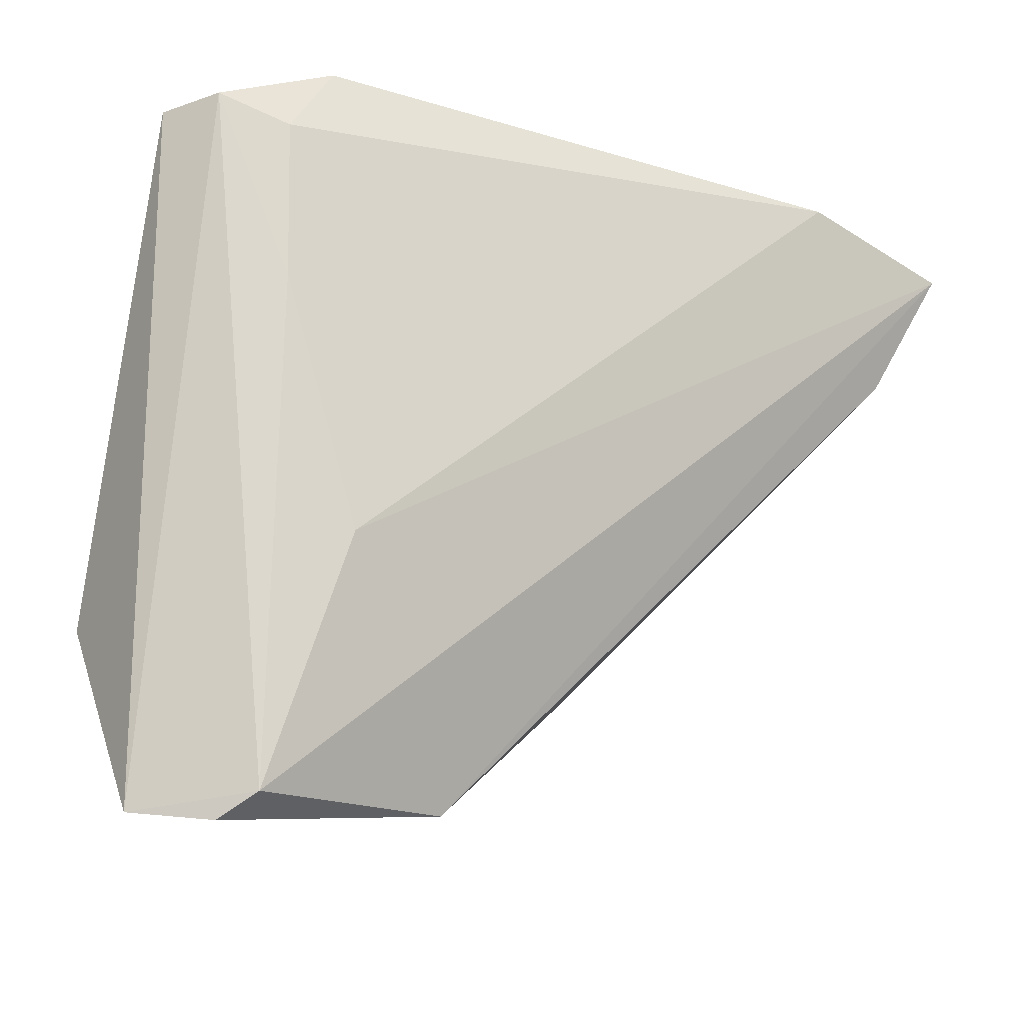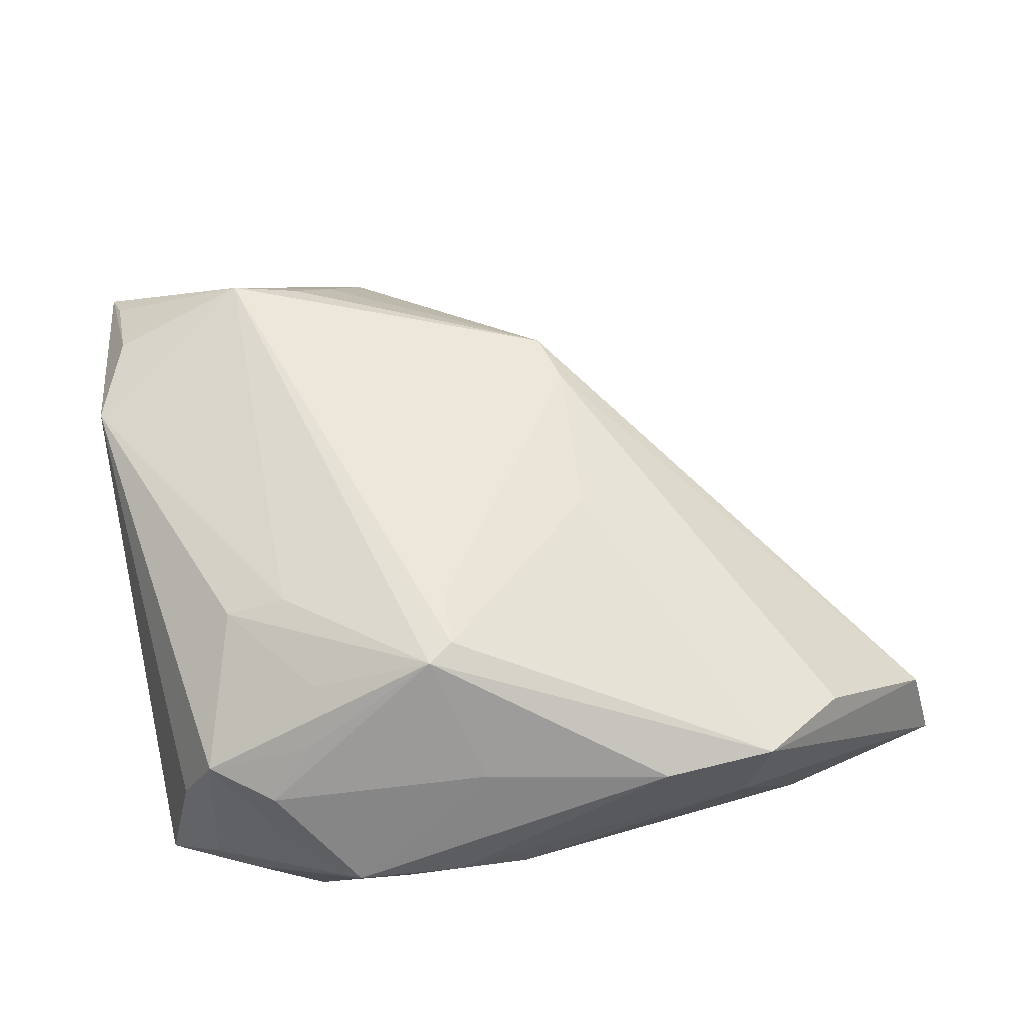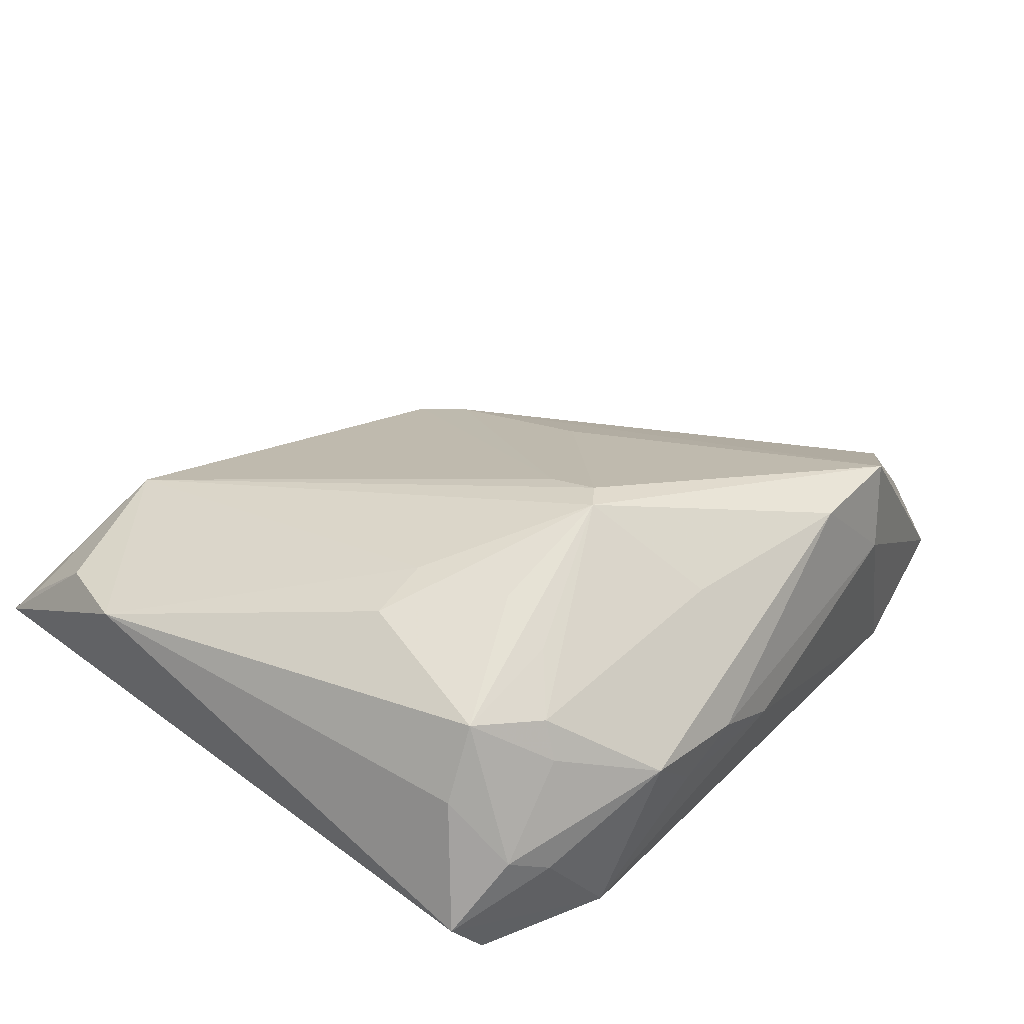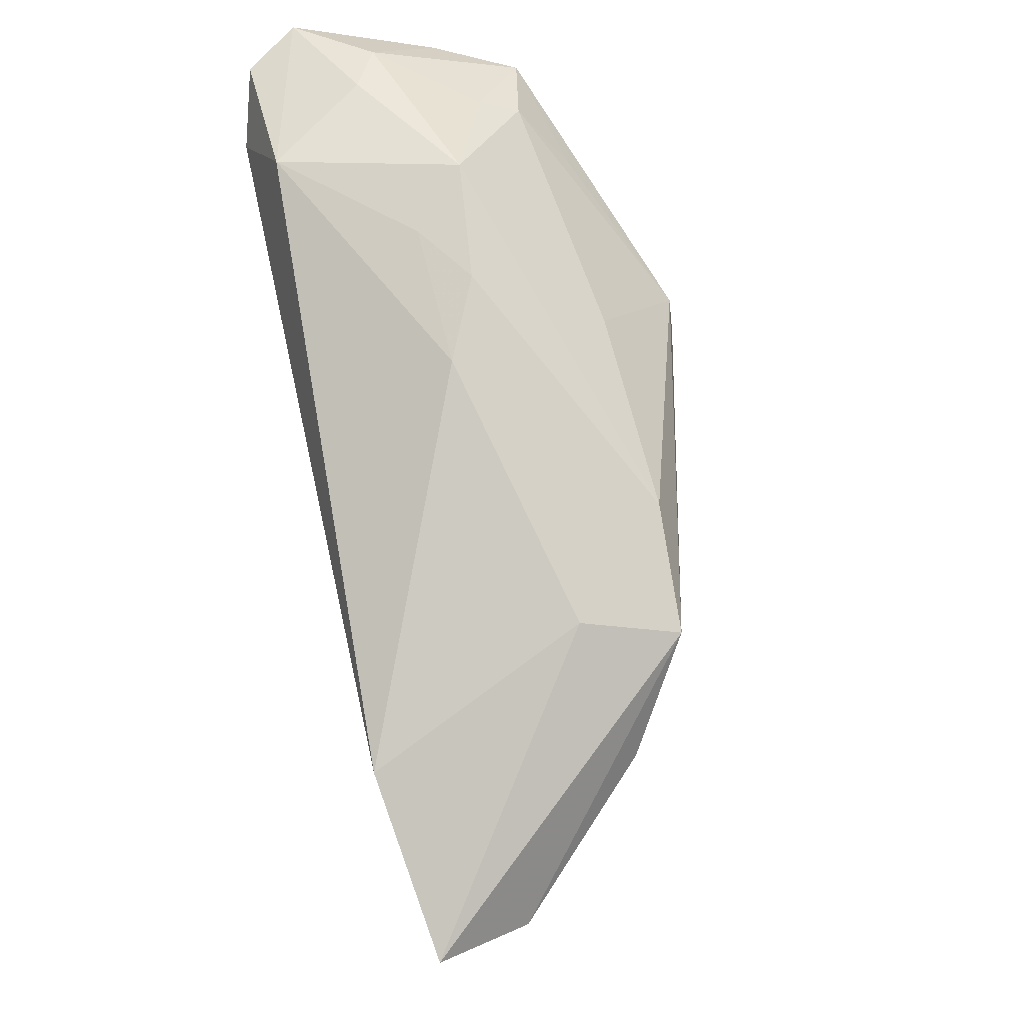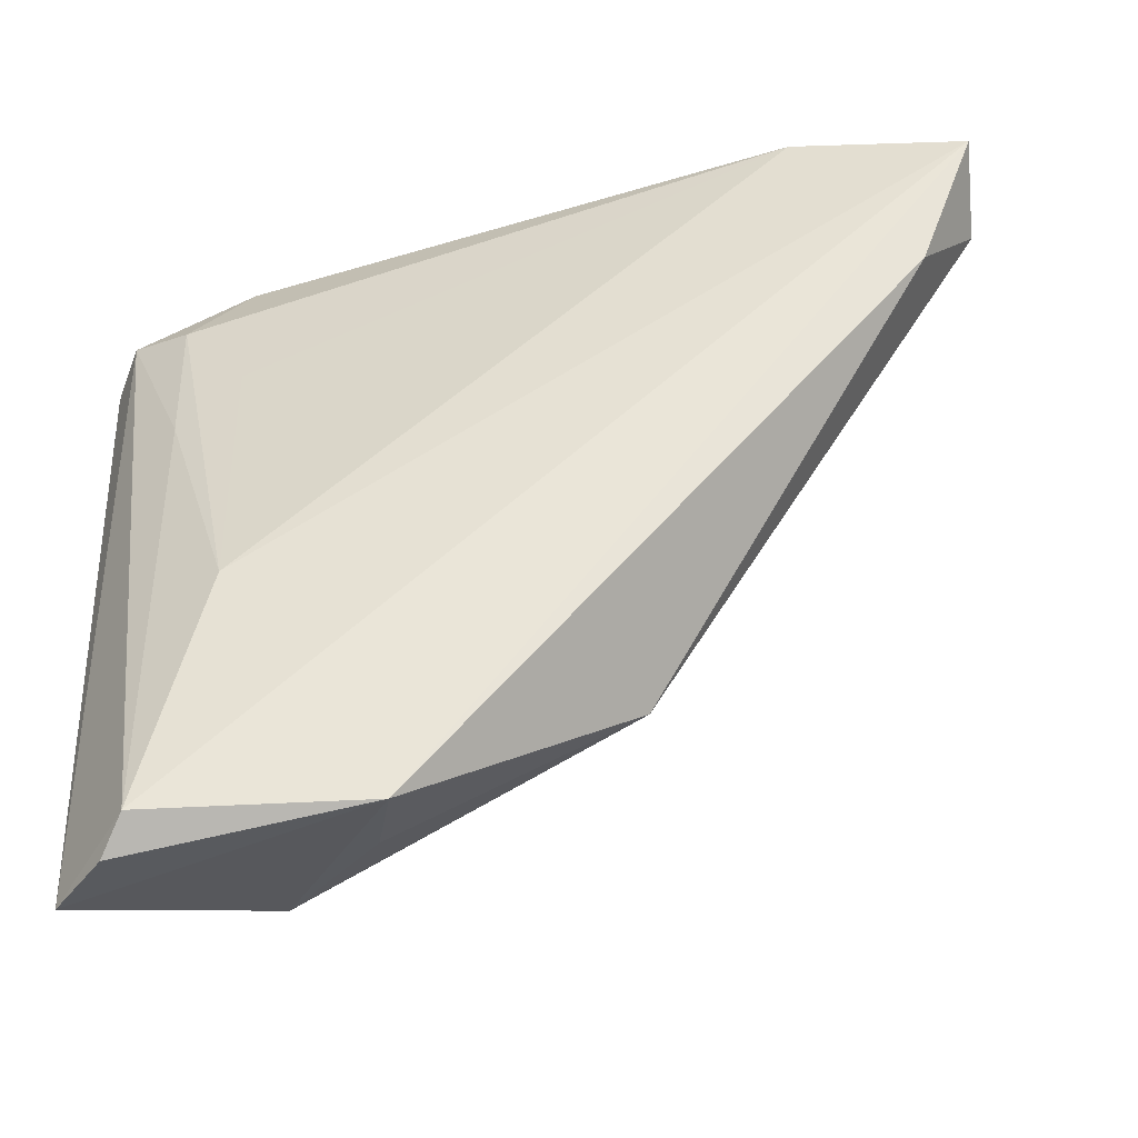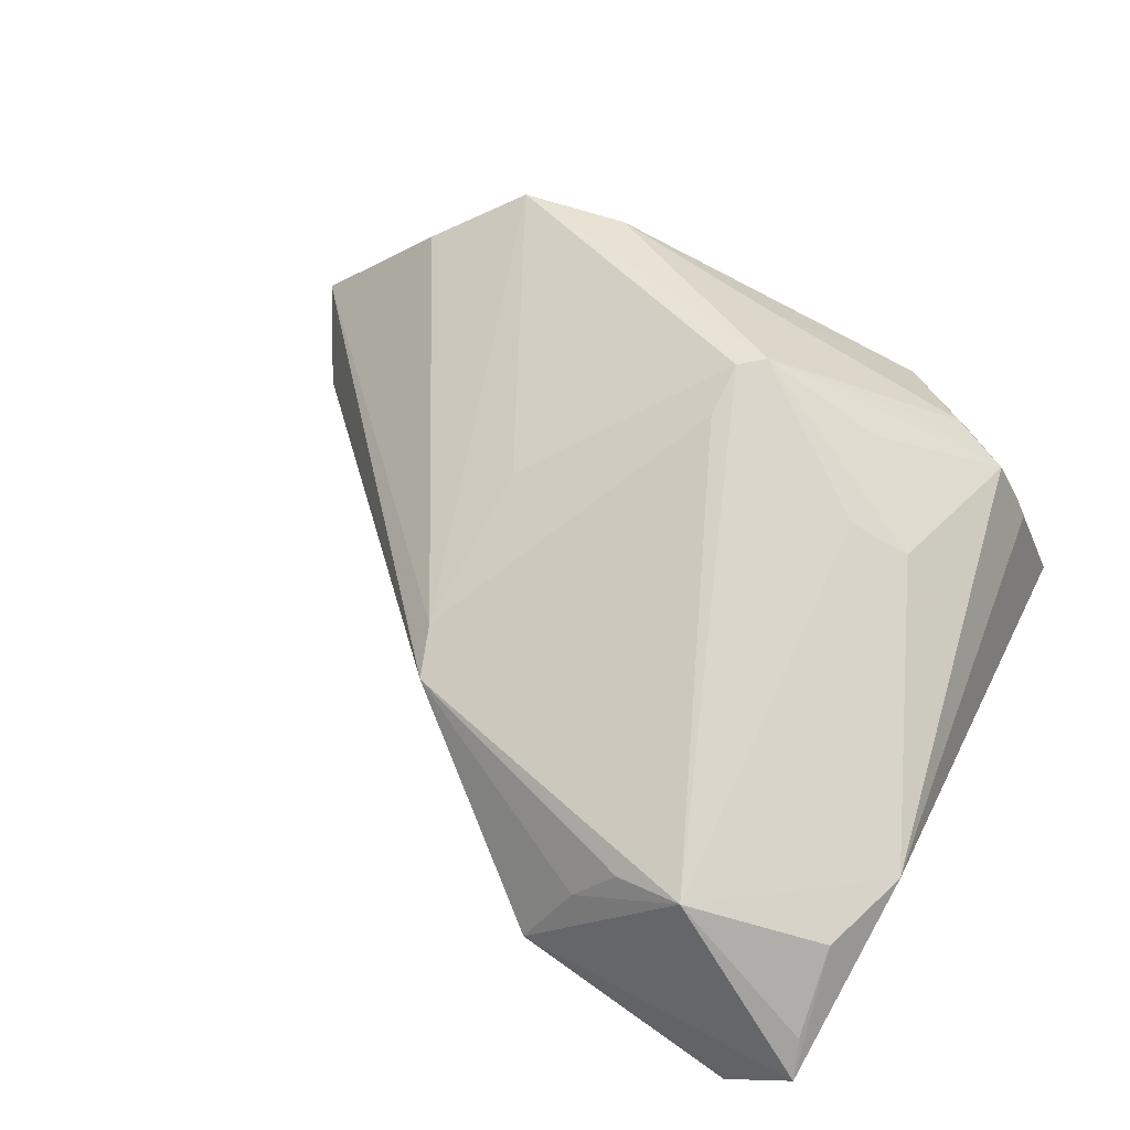
<metadata>
{"format":"obj","ext":"obj","renderer":"f3d","projection":"perspective","resolution":1024,"background":"white","views":[{"elev":-20.5,"azim":150.9,"up":"+Y"},{"elev":71.3,"azim":169.5,"up":"+Z"},{"elev":37.4,"azim":129.3,"up":"+Z"},{"elev":77.0,"azim":-102.5,"up":"+Y"},{"elev":-50.2,"azim":-163.6,"up":"+Y"},{"elev":60.0,"azim":25.9,"up":"+Z"}]}
</metadata>
<code>
v 0.03485 -0.03832 -0.01584
v 0.0408 0.03292 -0.004954
v -0.007659 0.003004 0.008987
v -0.008755 -0.01463 0.003868
v 0.0352 0.012 -0.01874
v -0.03992 0.01785 -0.01367
v -0.01997 0.03811 0.001847
v -0.04647 0.03127 -0.01697
v 0.02773 0.02682 0.01192
v 0.04286 -0.0288 0.002715
v 0.03345 0.03289 0.004115
v 0.04447 -0.03963 -0.007258
v 0.0426 0.03079 -0.01714
v 0.00593 0.04058 -0.00432
v 0.0247 0.03999 0.000442
v 0.008861 0.03329 0.01099
v 0.03894 0.02646 0.009069
v 0.03002 0.03685 -0.01636
v 0.01018 0.01387 0.01728
v 0.03249 0.03101 0.007864
v 0.03577 0.02812 -0.01915
v 0.02753 -0.01308 -0.01918
v -0.0319 0.03032 0.004701
v -0.00699 -0.02029 0.002468
v 0.02595 0.02075 0.0146
v 0.01705 -0.03361 -0.001385
v 0.04347 -0.03659 -0.003833
v 0.03682 0.03513 -0.007184
v 0.01317 -0.03697 -0.009477
v 0.01915 0.03978 -0.004746
v -0.02253 0.03624 0.01084
v -0.01054 0.03701 0.01153
v -0.02884 0.03504 -0.01918
v 0.01351 0.04072 -0.0008093
v 0.02784 0.01008 0.01402
v 0.02824 -0.03248 0.005775
v -0.04464 0.02714 -0.008347
v 0.03425 0.01014 0.0122
v 0.04647 -0.01969 0.003832
v 0.04647 0.03002 -0.0121
v 0.02852 0.01774 -0.01918
v 0.01031 0.01973 0.01892
v 0.04277 0.0267 0.001369
v 0.03776 -0.04072 -0.01281
v 0.02104 -0.03174 0.0036
v 0.01305 0.0217 0.01918
f 31 8 37
f 7 8 31
f 8 22 1
f 31 46 32
f 32 7 31
f 31 37 23
f 4 37 24
f 4 23 37
f 4 3 31
f 31 23 4
f 27 36 12
f 39 43 17
f 12 40 39
f 40 43 39
f 14 18 33
f 8 7 33
f 33 7 14
f 33 22 8
f 12 36 29
f 8 1 29
f 16 32 46
f 24 36 19
f 19 4 24
f 25 17 46
f 46 36 35
f 36 39 35
f 36 27 10
f 10 39 36
f 10 27 12
f 12 39 10
f 21 33 18
f 32 16 15
f 44 1 12
f 12 29 44
f 44 29 1
f 24 29 26
f 26 29 36
f 8 29 6
f 6 29 24
f 6 37 8
f 24 37 6
f 46 17 9
f 3 4 42
f 4 19 42
f 31 3 42
f 42 46 31
f 42 36 46
f 42 19 36
f 38 39 17
f 38 35 39
f 17 25 38
f 38 25 46
f 46 35 38
f 22 33 41
f 41 21 22
f 33 21 41
f 5 1 22
f 22 21 5
f 13 18 40
f 13 21 18
f 13 5 21
f 1 5 13
f 13 40 12
f 12 1 13
f 30 18 14
f 30 15 18
f 40 18 28
f 18 15 28
f 45 36 24
f 24 26 45
f 45 26 36
f 20 15 16
f 20 16 46
f 46 9 20
f 20 9 17
f 17 11 20
f 11 15 20
f 34 30 14
f 15 30 34
f 32 15 34
f 14 7 34
f 7 32 34
f 40 28 2
f 2 43 40
f 17 43 2
f 2 11 17
f 2 15 11
f 2 28 15

</code>
